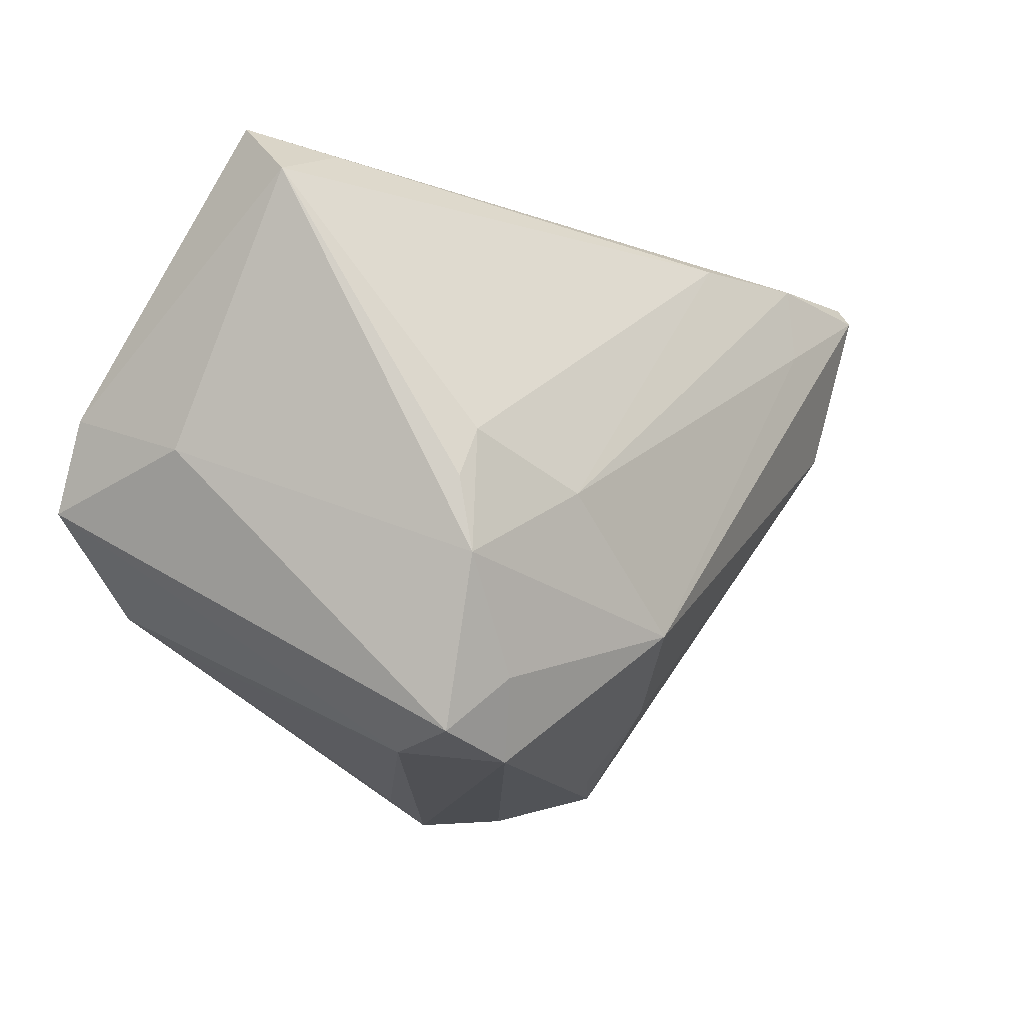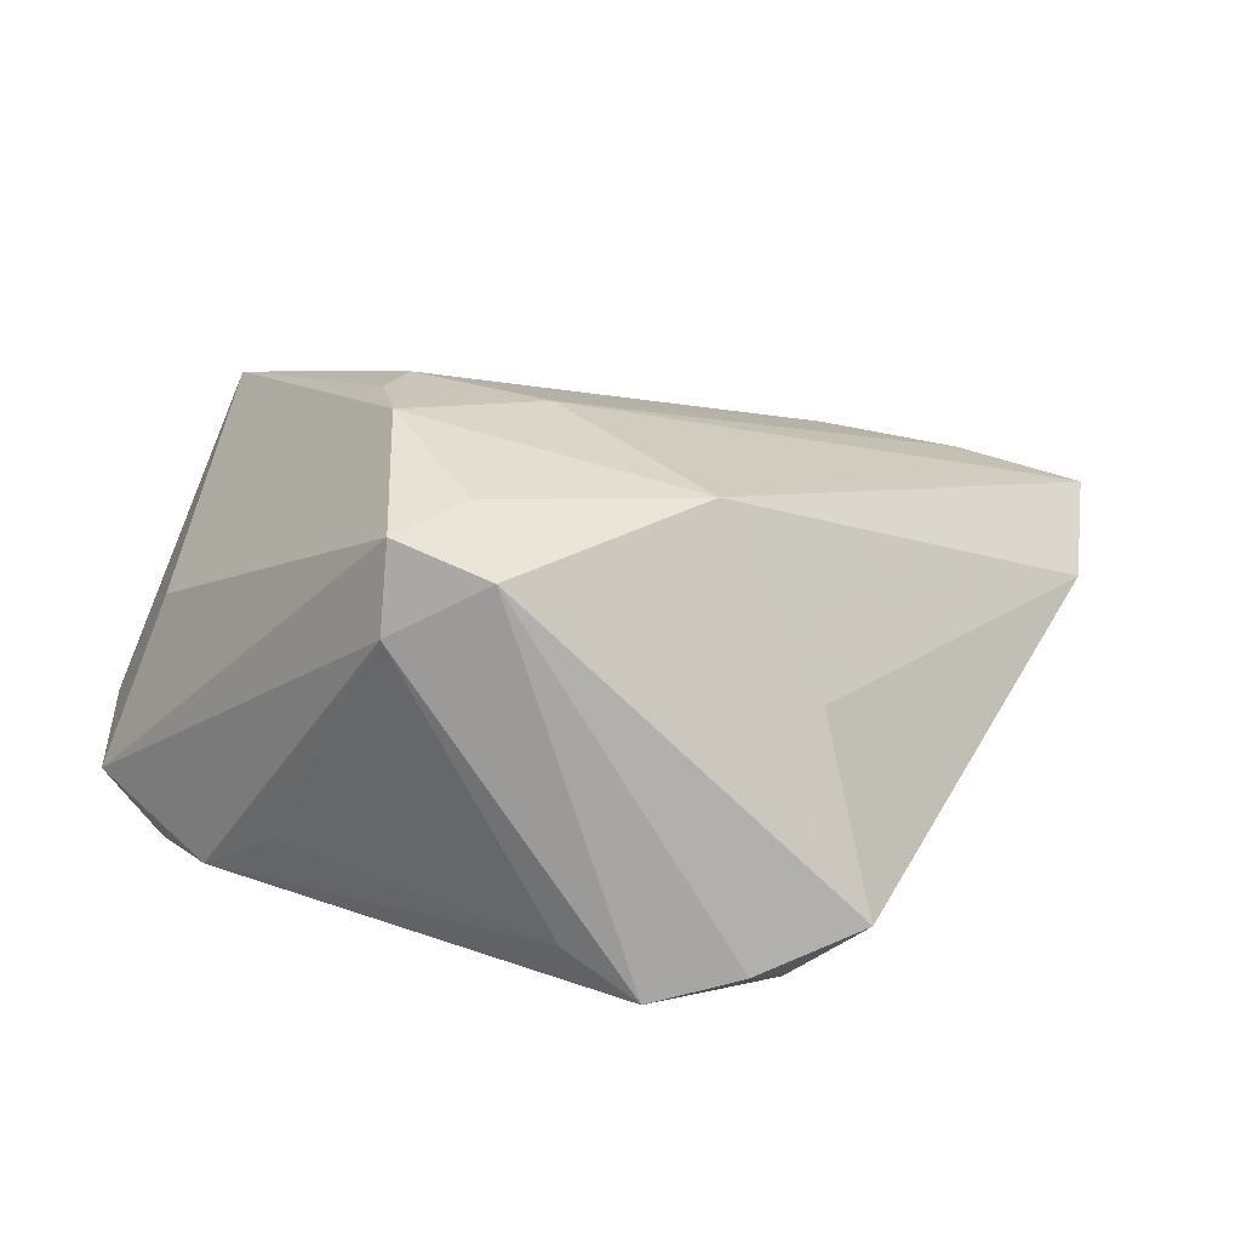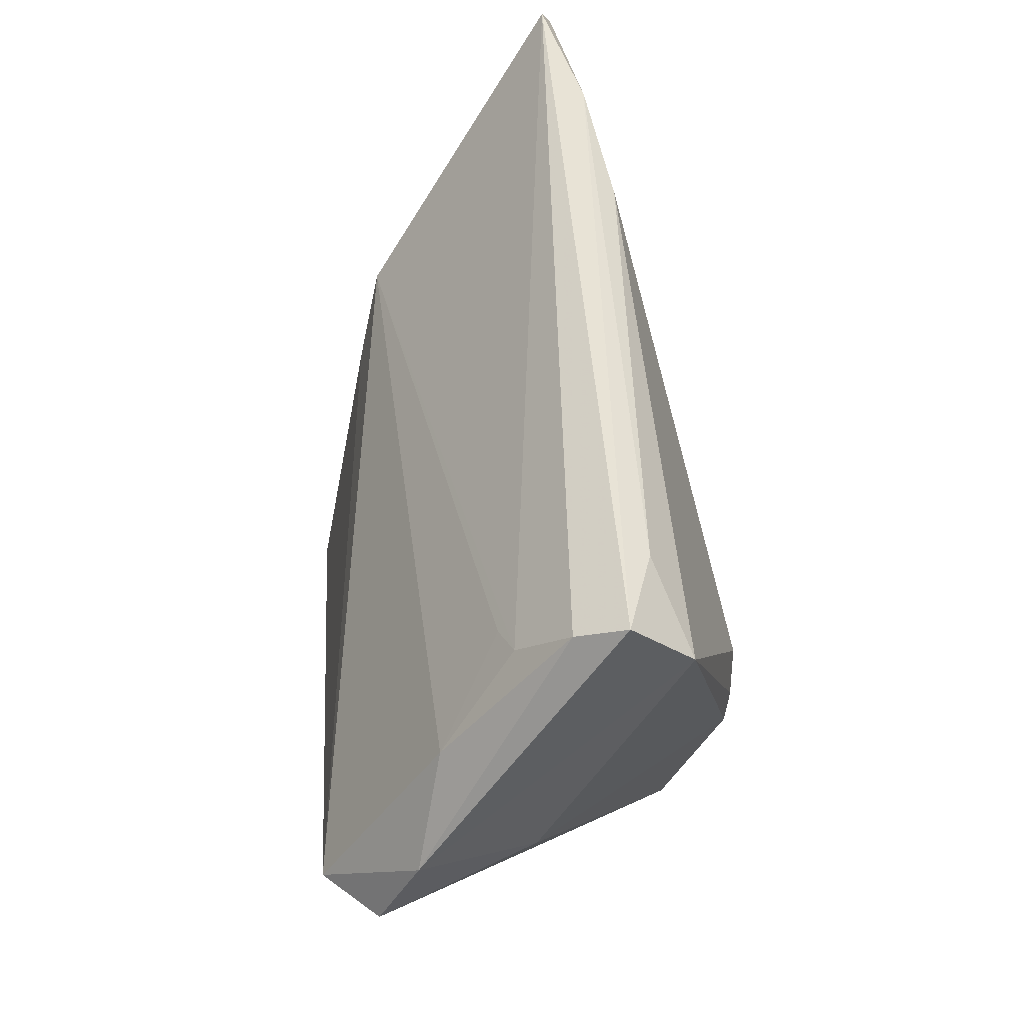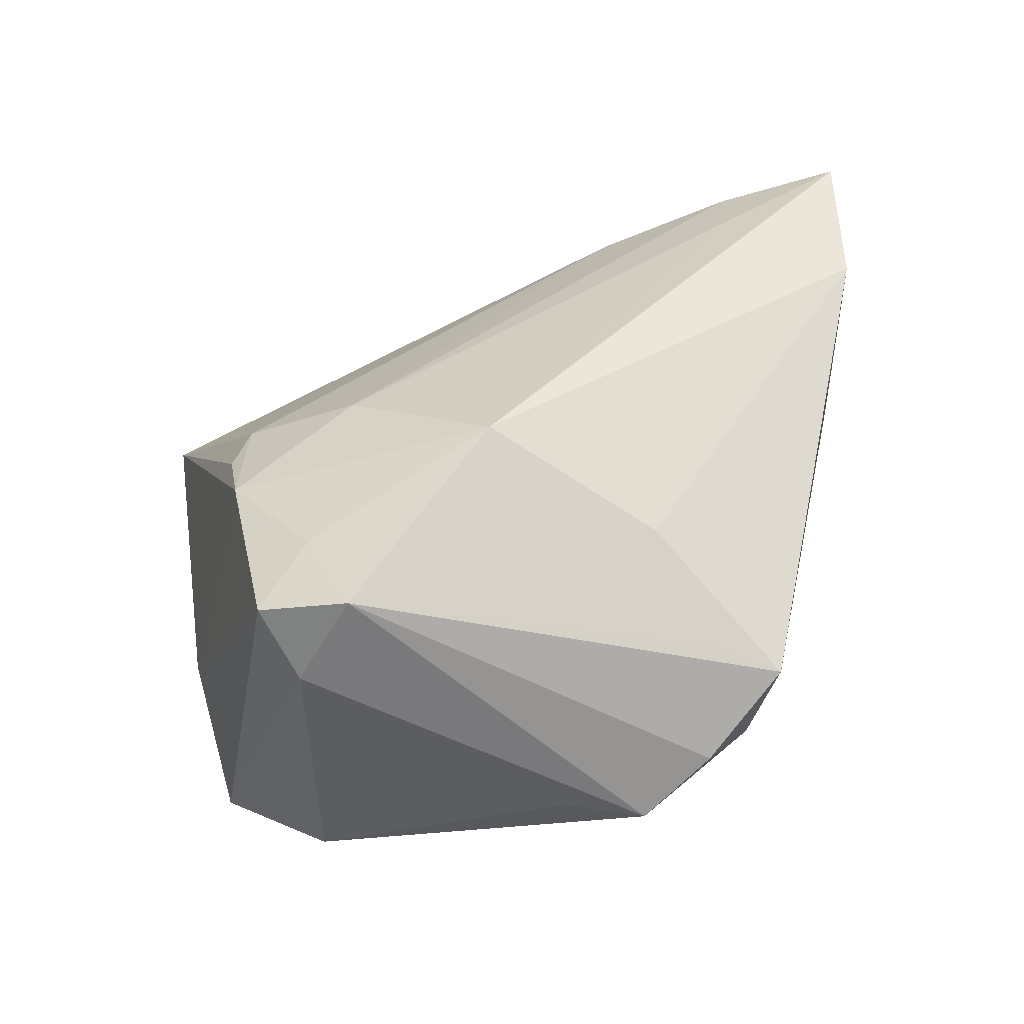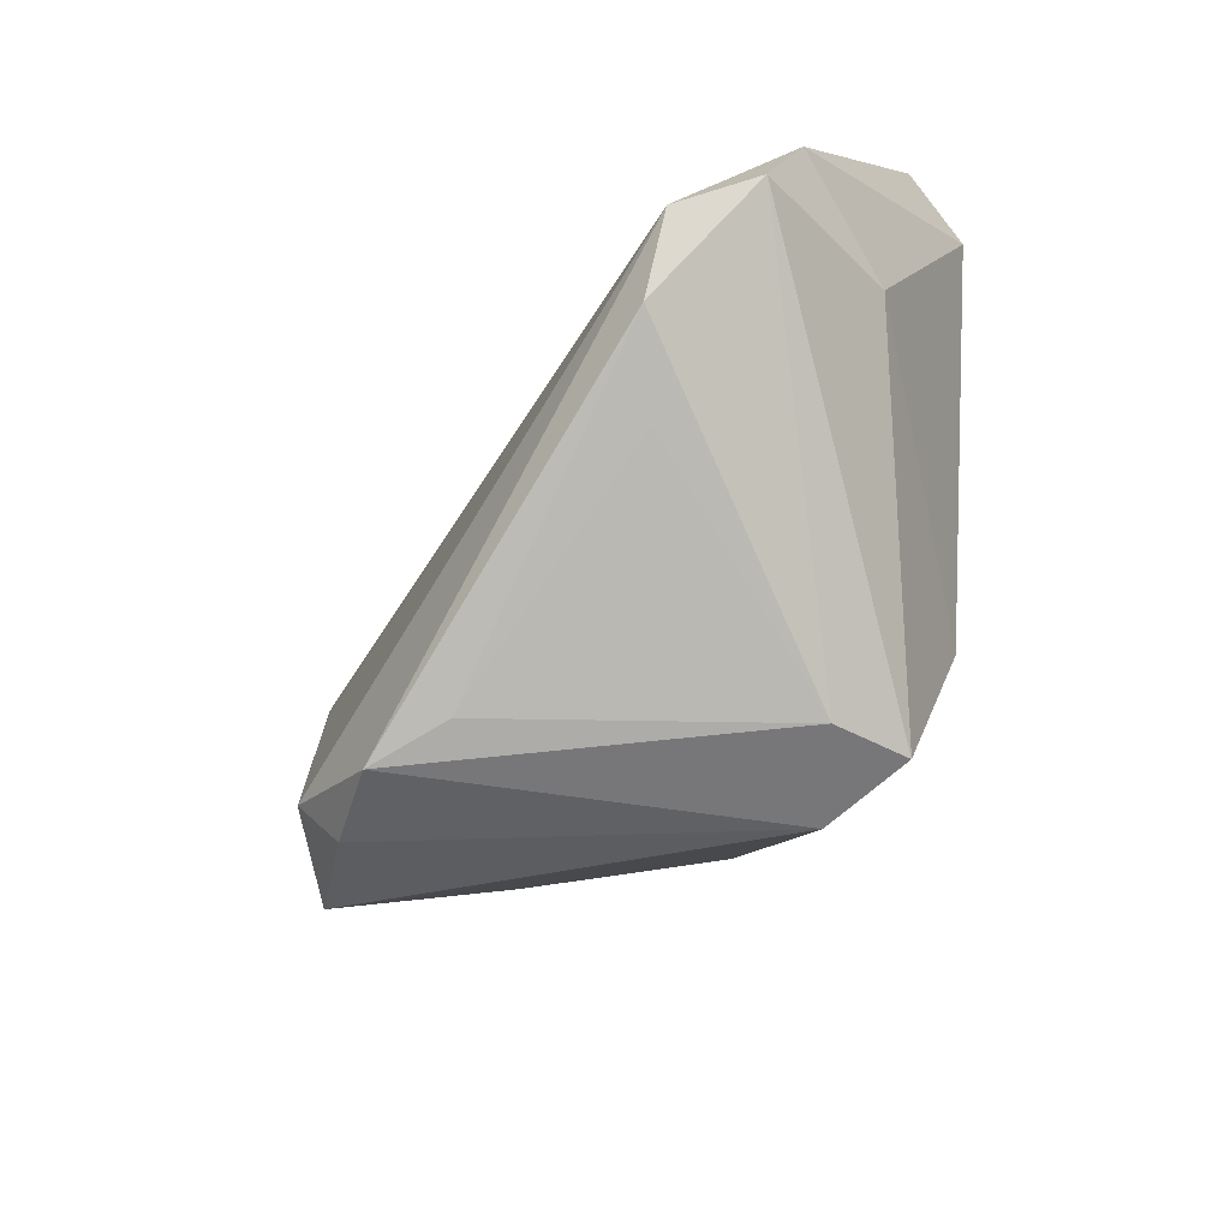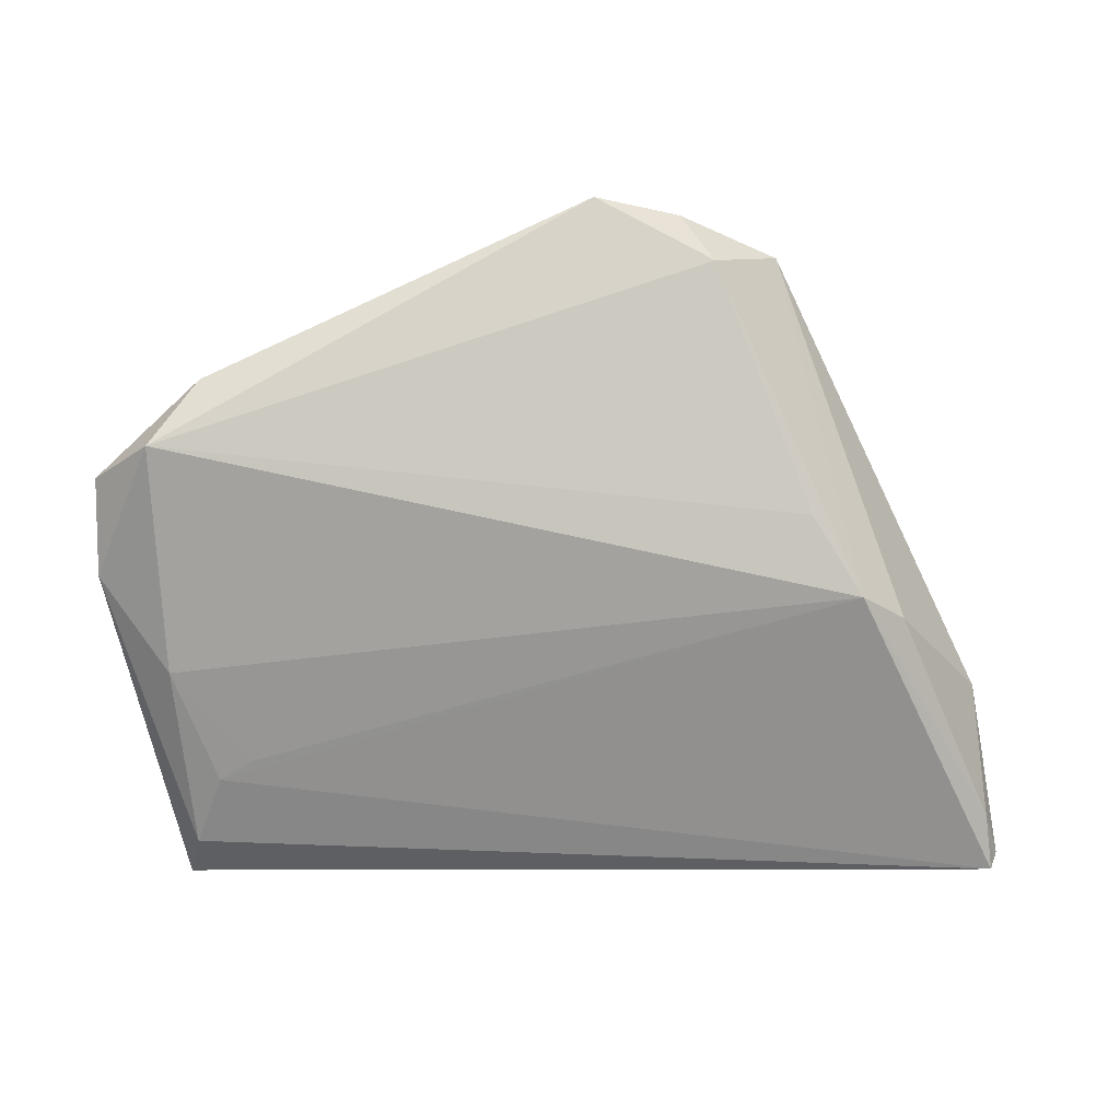
<metadata>
{"format":"obj","ext":"obj","renderer":"f3d","projection":"perspective","resolution":1024,"background":"white","views":[{"elev":-15.7,"azim":143.7,"up":"+Y"},{"elev":-70.0,"azim":175.7,"up":"+Y"},{"elev":51.7,"azim":86.0,"up":"+Y"},{"elev":-61.4,"azim":-151.5,"up":"+Y"},{"elev":-52.1,"azim":56.4,"up":"+Y"},{"elev":75.8,"azim":-180.0,"up":"+Z"}]}
</metadata>
<code>
v 0.04182 0.0286 0.002663
v -0.04016 0.03659 -0.01218
v 0.04261 -0.01566 0.02509
v -0.04177 0.01016 0.01135
v 0.04592 0.0308 -0.01666
v 0.04953 -0.0004238 0.0004854
v 0.02345 -0.03437 -0.01914
v 0.02425 0.0001435 -0.02624
v 0.004414 -0.03607 0.02161
v 0.008984 -0.005007 -0.02554
v -0.05254 0.01551 -0.003737
v -0.0546 0.03838 -0.007864
v 0.01284 -0.03664 -0.01605
v 0.03772 0.02652 0.004208
v -0.01853 -0.03024 0.02624
v 0.03582 0.0365 -0.01255
v -0.03623 0.008749 0.01635
v 0.02659 -0.005899 -0.02601
v 0.02356 -0.03554 -0.00926
v 0.04839 -0.007094 0.02624
v 0.04678 0.03838 -0.009187
v -0.004061 -0.03838 0.02624
v 0.05558 0.00565 0.01453
v -0.02306 0.03483 -0.0146
v -0.05558 0.03608 -0.009106
v 0.0555 -0.005111 0.01953
v -0.05376 0.03201 -0.004838
v -0.0204 -0.02482 -0.001444
v -0.03009 -0.0006841 0.01923
v -0.04018 0.02632 -0.0131
v -0.02077 -0.03277 0.01089
v -0.02661 -0.03374 0.01821
v 0.04517 0.03537 -0.003321
v 0.02483 -0.01476 -0.02615
v 0.04711 0.01697 0.01138
v -0.01452 -0.03737 0.02304
v -0.008279 -0.01951 -0.02081
v 0.03474 -0.02154 0.01896
v 0.01595 -0.02763 -0.02132
f 13 22 36
f 36 32 13
f 11 28 32
f 23 5 21
f 21 33 23
f 5 16 21
f 24 16 5
f 6 5 23
f 39 7 13
f 19 22 13
f 13 7 19
f 22 20 15
f 15 36 22
f 17 32 15
f 32 36 15
f 3 20 22
f 38 19 3
f 17 20 35
f 23 33 35
f 35 20 23
f 13 32 31
f 31 28 13
f 32 28 31
f 4 32 17
f 4 11 32
f 27 4 17
f 25 11 27
f 11 4 27
f 1 35 33
f 33 21 12
f 25 27 12
f 12 1 33
f 12 27 17
f 17 1 12
f 5 18 8
f 8 24 5
f 10 24 8
f 7 39 34
f 34 6 7
f 34 18 5
f 10 8 34
f 34 8 18
f 5 6 34
f 22 19 9
f 9 19 38
f 9 3 22
f 38 3 9
f 29 20 17
f 17 15 29
f 29 15 20
f 37 39 13
f 13 28 37
f 28 11 37
f 10 34 37
f 37 34 39
f 37 11 25
f 17 35 14
f 14 1 17
f 35 1 14
f 16 24 2
f 2 21 16
f 2 12 21
f 25 12 2
f 2 24 10
f 7 6 26
f 26 19 7
f 26 6 23
f 26 3 19
f 23 20 26
f 20 3 26
f 30 37 25
f 10 37 30
f 25 2 30
f 30 2 10

</code>
